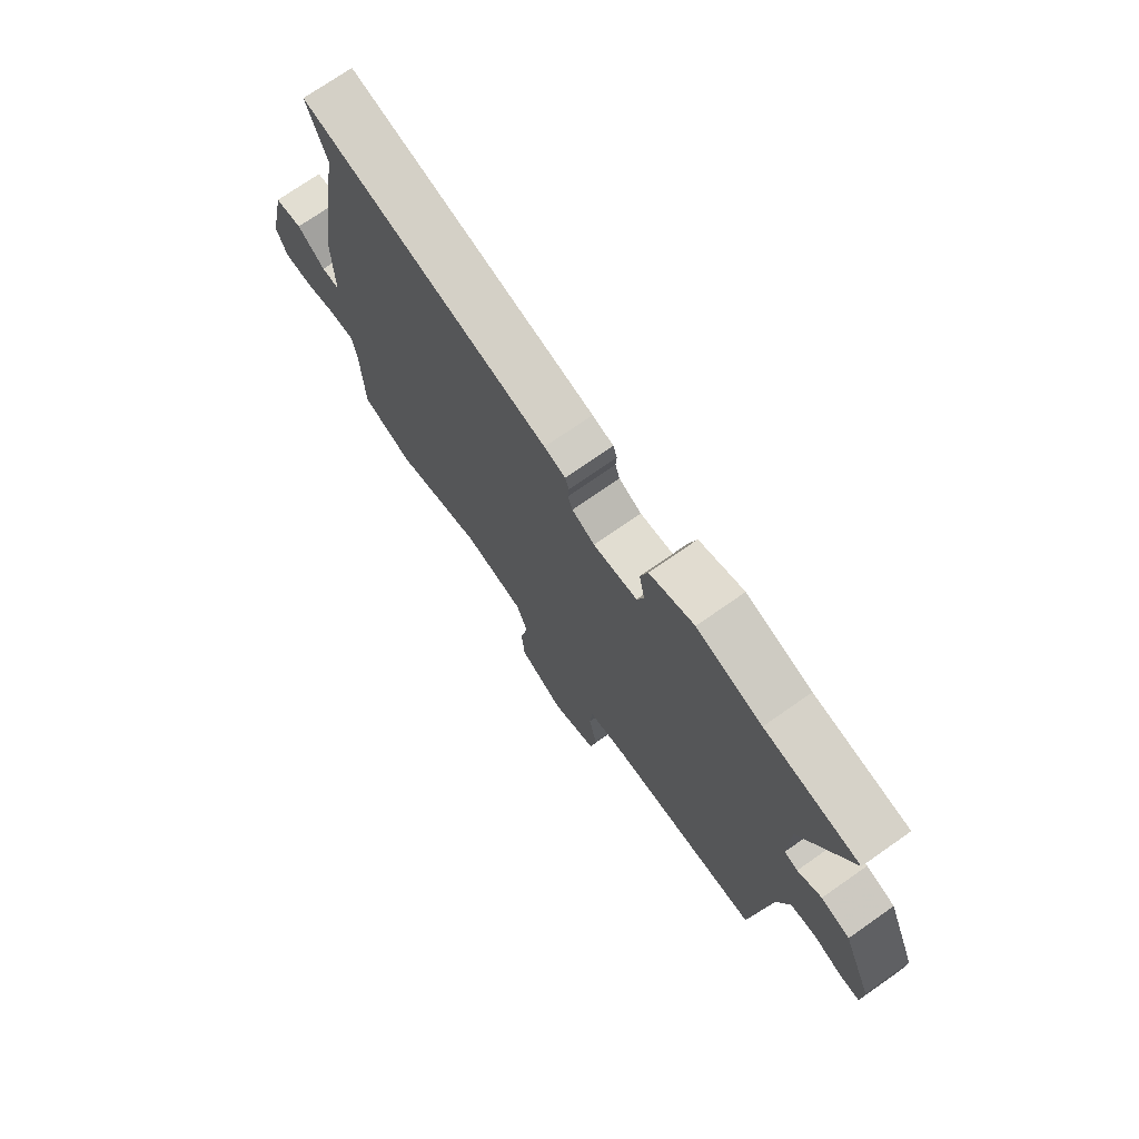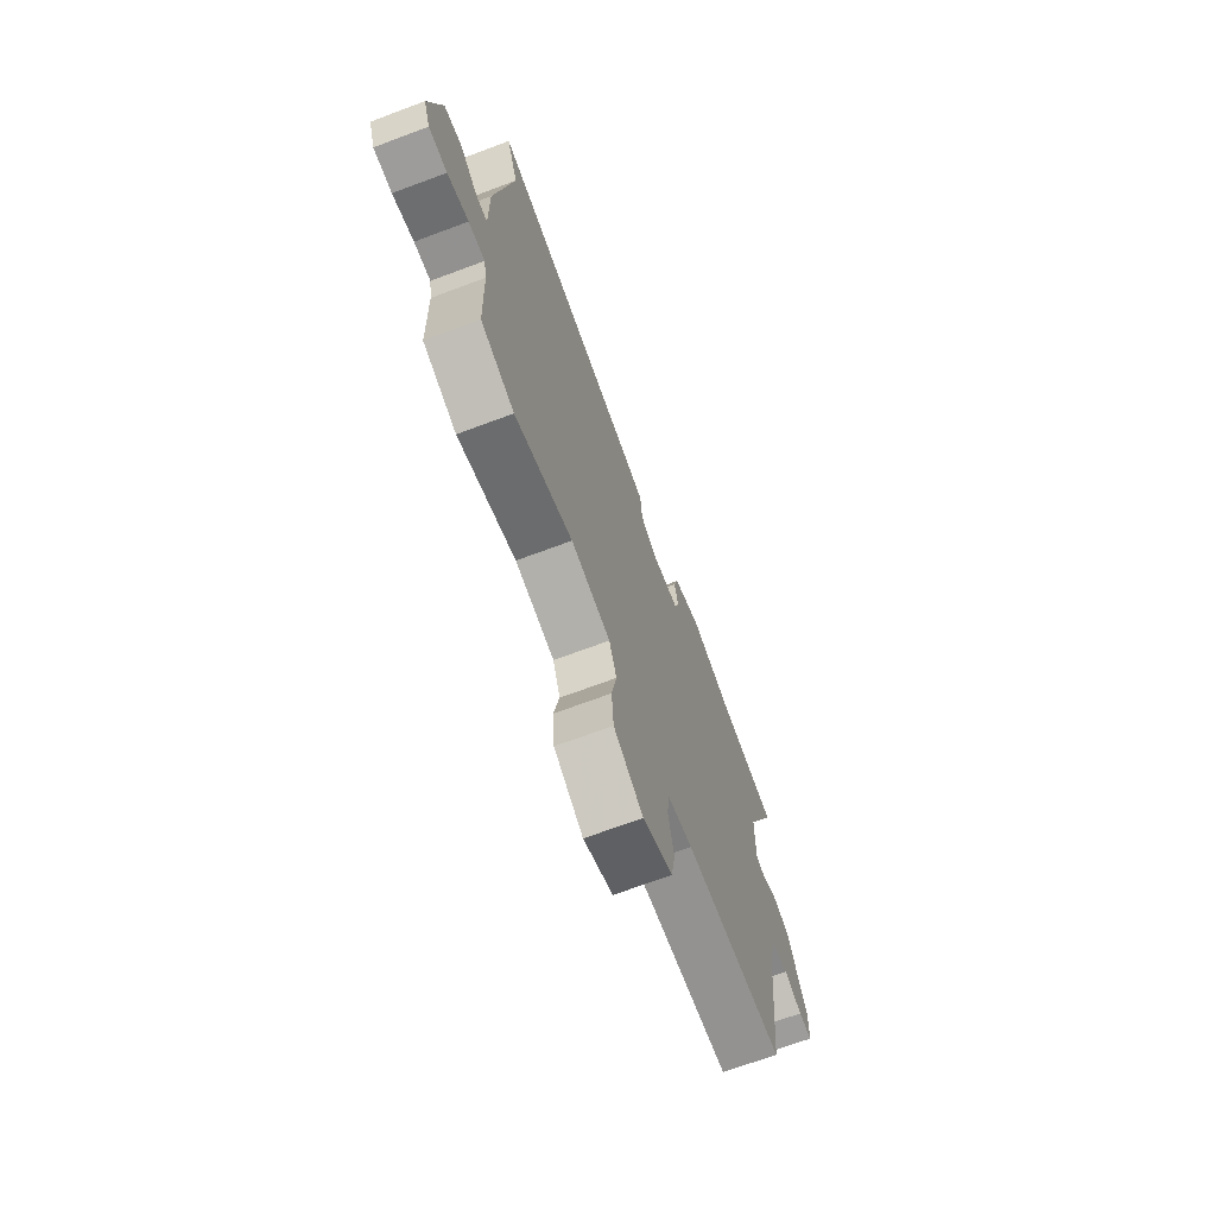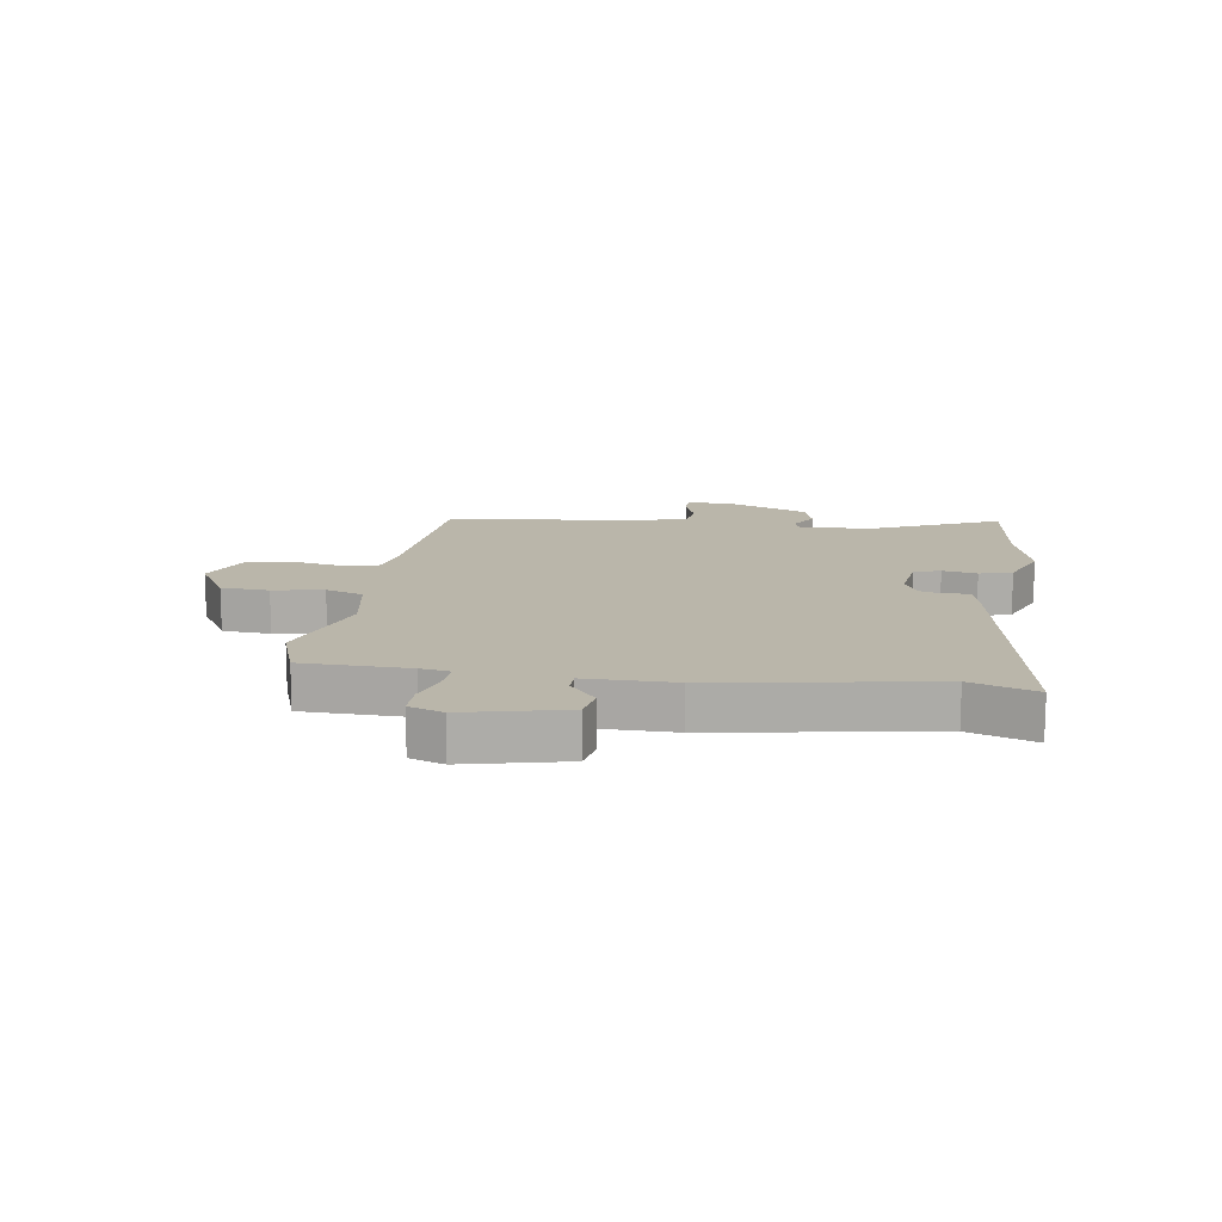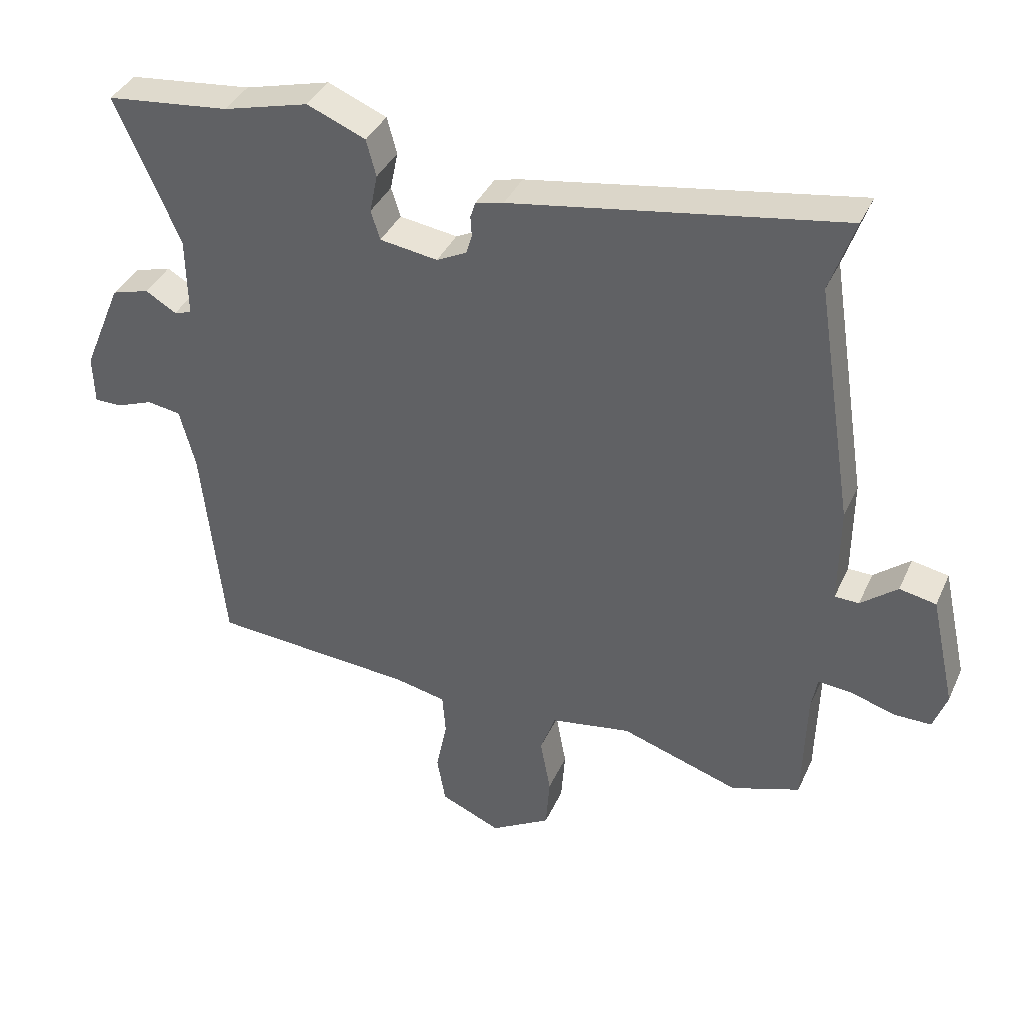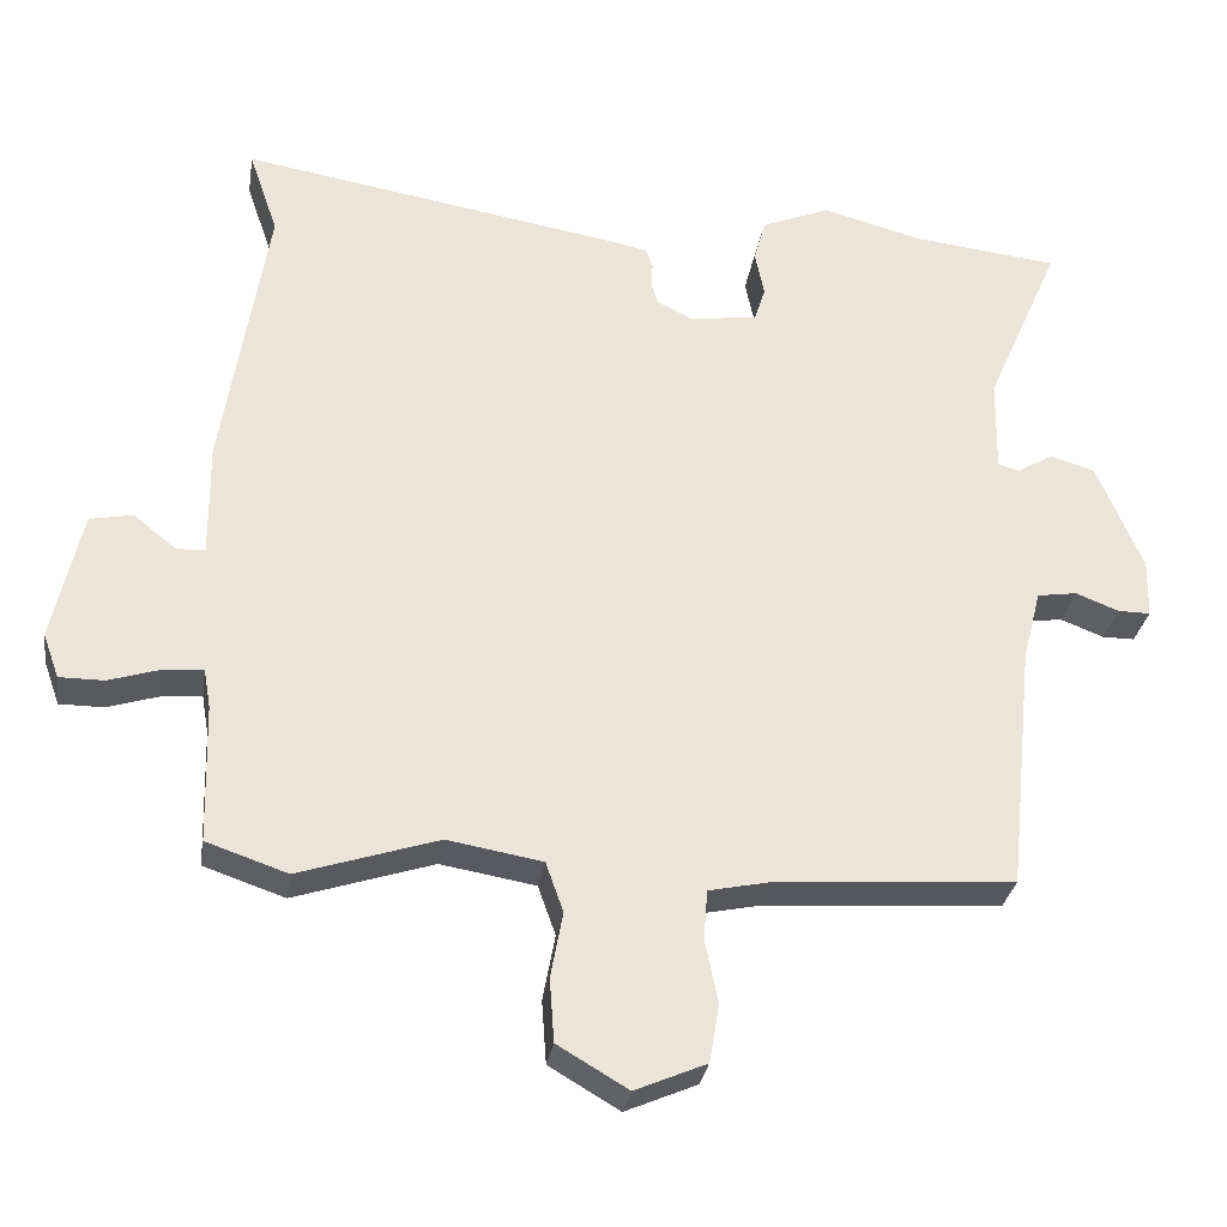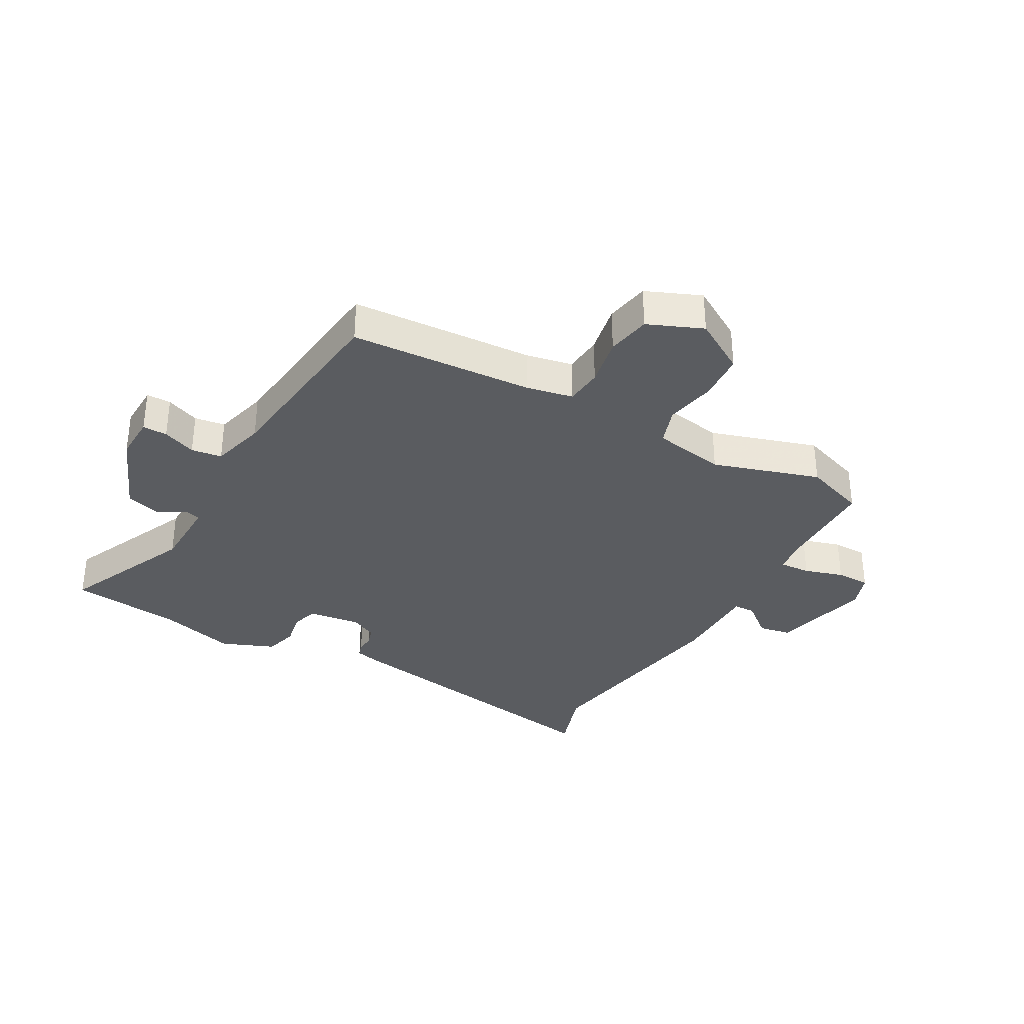
<metadata>
{"format":"obj","ext":"obj","renderer":"f3d","projection":"perspective","resolution":1024,"background":"white","views":[{"elev":73.4,"azim":55.0,"up":"+Z"},{"elev":-70.1,"azim":-69.5,"up":"+Z"},{"elev":13.8,"azim":-81.9,"up":"+Y"},{"elev":37.9,"azim":-157.5,"up":"+Z"},{"elev":-30.1,"azim":-8.8,"up":"+Z"},{"elev":-34.0,"azim":150.3,"up":"+Y"}]}
</metadata>
<code>
v 0.425 0.07 0.508
v 0.615 0.07 0.487
v 0.517 0.07 0.263
v 0.515 0.07 0.139
v 0.542 0.07 0.131
v 0.59 0.07 0.159
v 0.648 0.07 0.142
v 0.708 0.07 -0.001
v 0.706 0.07 -0.077
v 0.664 0.07 -0.077
v 0.607 0.07 -0.055
v 0.555 0.07 -0.063
v 0.531 0.07 -0.156
v 0.497 0.07 -0.481
v 0.185 0.07 -0.503
v 0.105 0.07 -0.52
v 0.1 0.07 -0.584
v 0.117 0.07 -0.668
v 0.104 0.07 -0.743
v 0.011 0.07 -0.783
v -0.081 0.07 -0.729
v -0.087 0.07 -0.647
v -0.071 0.07 -0.561
v -0.094 0.07 -0.496
v -0.218 0.07 -0.475
v -0.4 0.07 -0.534
v -0.506 0.07 -0.498
v -0.511 0.07 -0.317
v -0.52 0.07 -0.266
v -0.572 0.07 -0.27
v -0.639 0.07 -0.291
v -0.697 0.07 -0.291
v -0.718 0.07 -0.233
v -0.68 0.07 -0.062
v -0.624 0.07 -0.051
v -0.568 0.07 -0.096
v -0.531 0.07 -0.095
v -0.532 0.07 0.056
v -0.474 0.07 0.424
v -0.512 0.07 0.535
v -0.007 0.07 0.451
v 0.036 0.07 0.441
v 0.044 0.07 0.417
v 0.042 0.07 0.386
v 0.051 0.07 0.356
v 0.097 0.07 0.333
v 0.186 0.07 0.346
v 0.2 0.07 0.391
v 0.188 0.07 0.45
v 0.203 0.07 0.506
v 0.293 0.07 0.543
v 0.425 0 0.508
v 0.615 0 0.487
v 0.517 0 0.263
v 0.515 0 0.139
v 0.542 0 0.131
v 0.59 0 0.159
v 0.648 0 0.142
v 0.708 0 -0.001
v 0.706 0 -0.077
v 0.664 0 -0.077
v 0.607 0 -0.055
v 0.555 0 -0.063
v 0.531 0 -0.156
v 0.497 0 -0.481
v 0.185 0 -0.503
v 0.105 0 -0.52
v 0.1 0 -0.584
v 0.117 0 -0.668
v 0.104 0 -0.743
v 0.011 0 -0.783
v -0.081 0 -0.729
v -0.087 0 -0.647
v -0.071 0 -0.561
v -0.094 0 -0.496
v -0.218 0 -0.475
v -0.4 0 -0.534
v -0.506 0 -0.498
v -0.511 0 -0.317
v -0.52 0 -0.266
v -0.572 0 -0.27
v -0.639 0 -0.291
v -0.697 0 -0.291
v -0.718 0 -0.233
v -0.68 0 -0.062
v -0.624 0 -0.051
v -0.568 0 -0.096
v -0.531 0 -0.095
v -0.532 0 0.056
v -0.474 0 0.424
v -0.512 0 0.535
v -0.007 0 0.451
v 0.036 0 0.441
v 0.044 0 0.417
v 0.042 0 0.386
v 0.051 0 0.356
v 0.097 0 0.333
v 0.186 0 0.346
v 0.2 0 0.391
v 0.188 0 0.45
v 0.203 0 0.506
v 0.293 0 0.543
f 50 51 1
f 49 50 1
f 48 49 1
f 1 2 3
f 48 1 3
f 47 48 3
f 46 47 3 4
f 42 43 44
f 41 42 44
f 40 41 44
f 39 40 44
f 39 44 45
f 38 39 45
f 37 38 45
f 34 35 36
f 33 34 36
f 32 33 36
f 31 32 36
f 30 31 36
f 29 30 36 37
f 37 45 46
f 29 37 46
f 28 29 46
f 28 46 4
f 27 28 4
f 26 27 4
f 25 26 4
f 21 22 23
f 20 21 23
f 19 20 23
f 18 19 23
f 17 18 23
f 16 17 23 24
f 13 14 15
f 25 4 5
f 24 25 5
f 16 24 5
f 15 16 5
f 13 15 5
f 12 13 5
f 8 9 10 11
f 8 11 12
f 7 8 12
f 6 7 12
f 5 6 12
f 52 102 101
f 52 101 100
f 52 100 99
f 54 53 52
f 54 52 99
f 54 99 98
f 55 54 98 97
f 95 94 93
f 95 93 92
f 95 92 91
f 95 91 90
f 96 95 90
f 96 90 89
f 96 89 88
f 87 86 85
f 87 85 84
f 87 84 83
f 87 83 82
f 87 82 81
f 88 87 81 80
f 97 96 88
f 97 88 80
f 97 80 79
f 55 97 79
f 55 79 78
f 55 78 77
f 55 77 76
f 74 73 72
f 74 72 71
f 74 71 70
f 74 70 69
f 74 69 68
f 75 74 68 67
f 66 65 64
f 56 55 76
f 56 76 75
f 56 75 67
f 56 67 66
f 56 66 64
f 56 64 63
f 62 61 60 59
f 63 62 59
f 63 59 58
f 63 58 57
f 63 57 56
f 1 52 53 2
f 2 53 54 3
f 3 54 55 4
f 4 55 56 5
f 5 56 57 6
f 6 57 58 7
f 7 58 59 8
f 8 59 60 9
f 9 60 61 10
f 10 61 62 11
f 11 62 63 12
f 12 63 64 13
f 13 64 65 14
f 14 65 66 15
f 15 66 67 16
f 16 67 68 17
f 17 68 69 18
f 18 69 70 19
f 19 70 71 20
f 20 71 72 21
f 21 72 73 22
f 22 73 74 23
f 23 74 75 24
f 24 75 76 25
f 25 76 77 26
f 26 77 78 27
f 27 78 79 28
f 28 79 80 29
f 29 80 81 30
f 30 81 82 31
f 31 82 83 32
f 32 83 84 33
f 33 84 85 34
f 34 85 86 35
f 35 86 87 36
f 36 87 88 37
f 37 88 89 38
f 38 89 90 39
f 39 90 91 40
f 40 91 92 41
f 41 92 93 42
f 42 93 94 43
f 43 94 95 44
f 44 95 96 45
f 45 96 97 46
f 46 97 98 47
f 47 98 99 48
f 48 99 100 49
f 49 100 101 50
f 50 101 102 51
f 51 102 52 1

</code>
